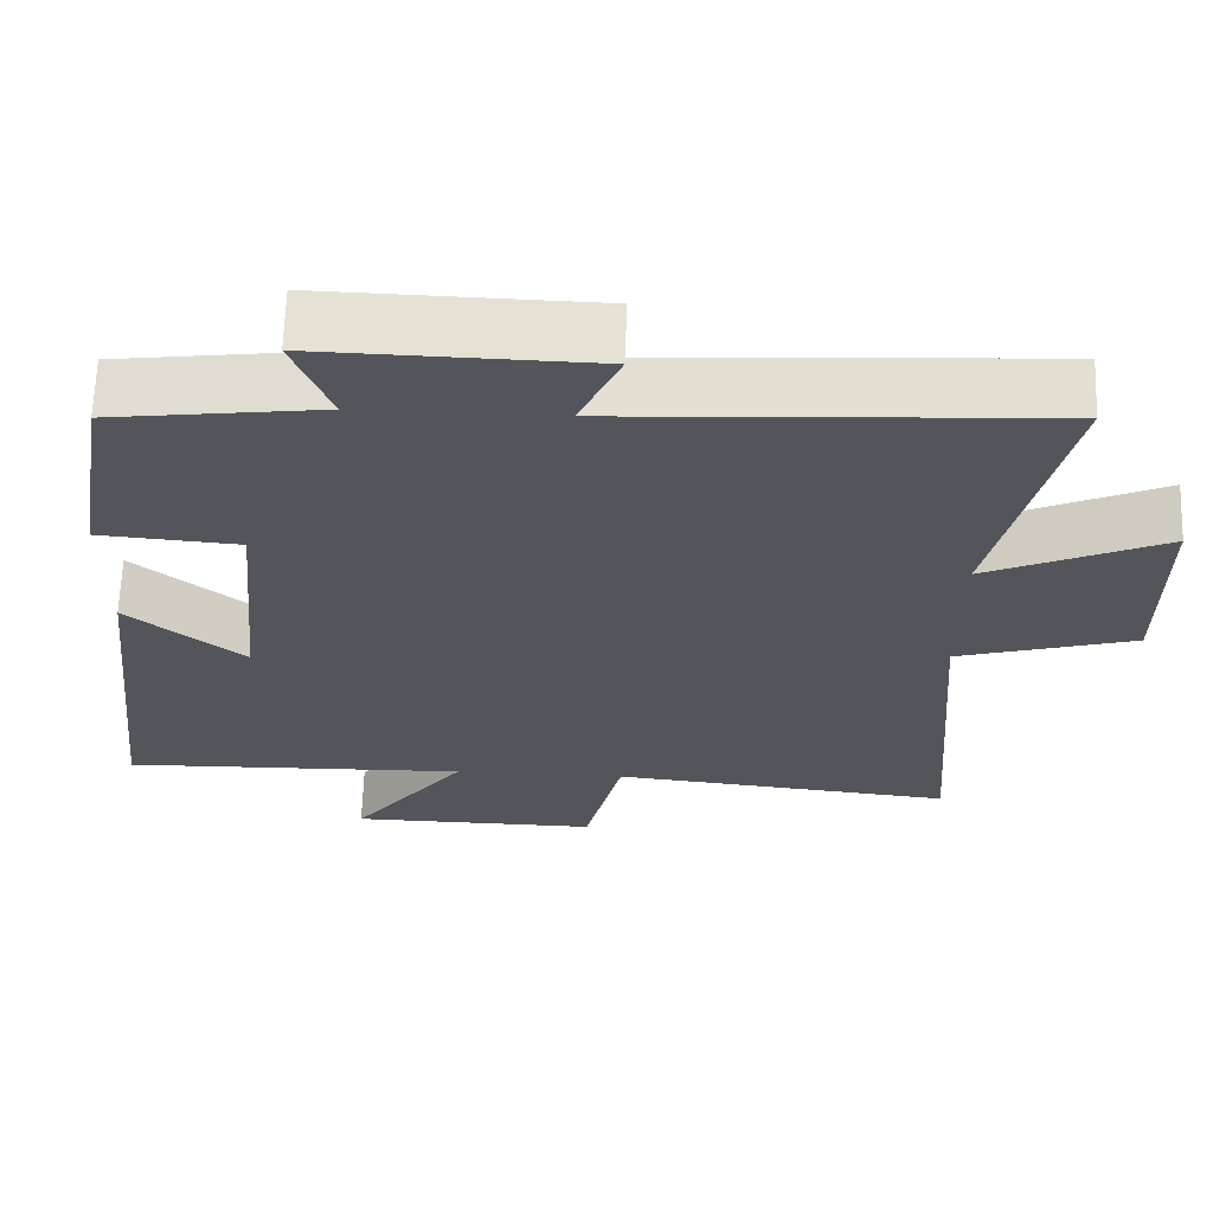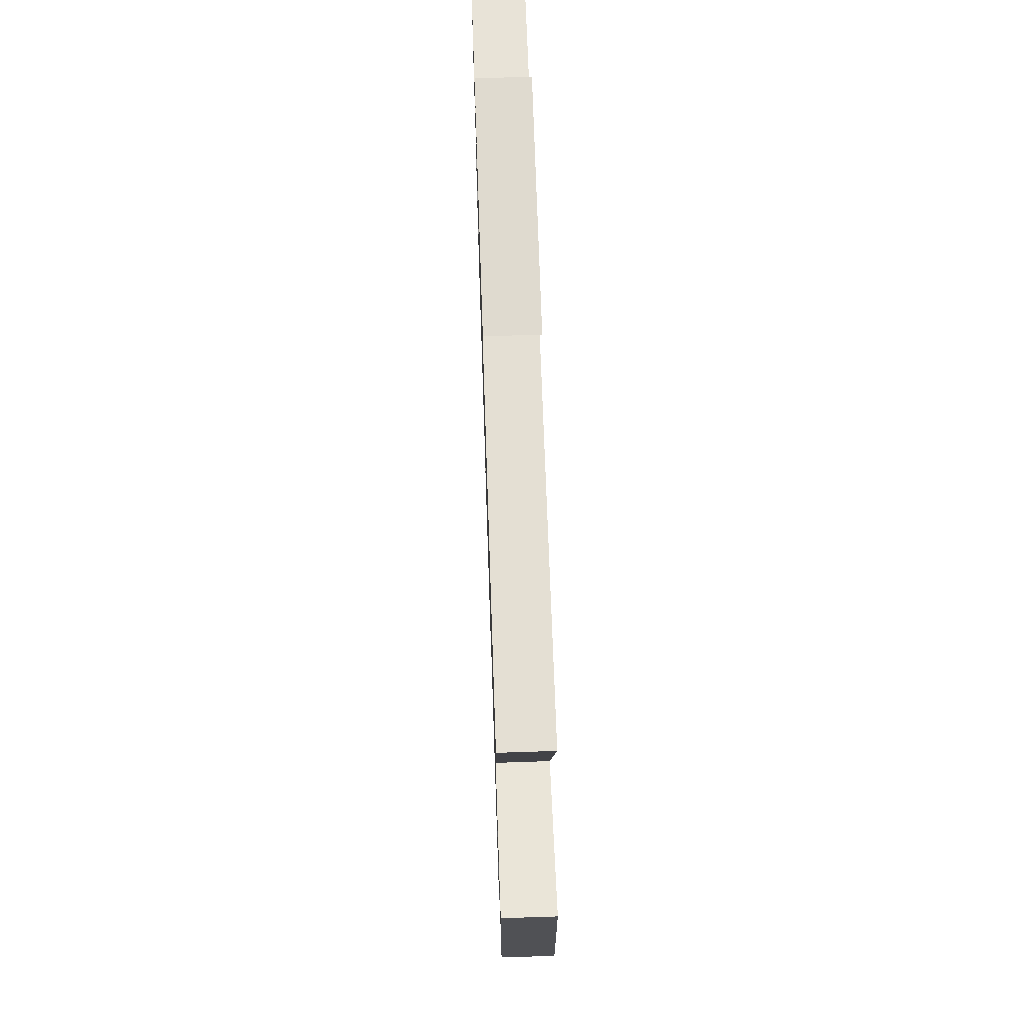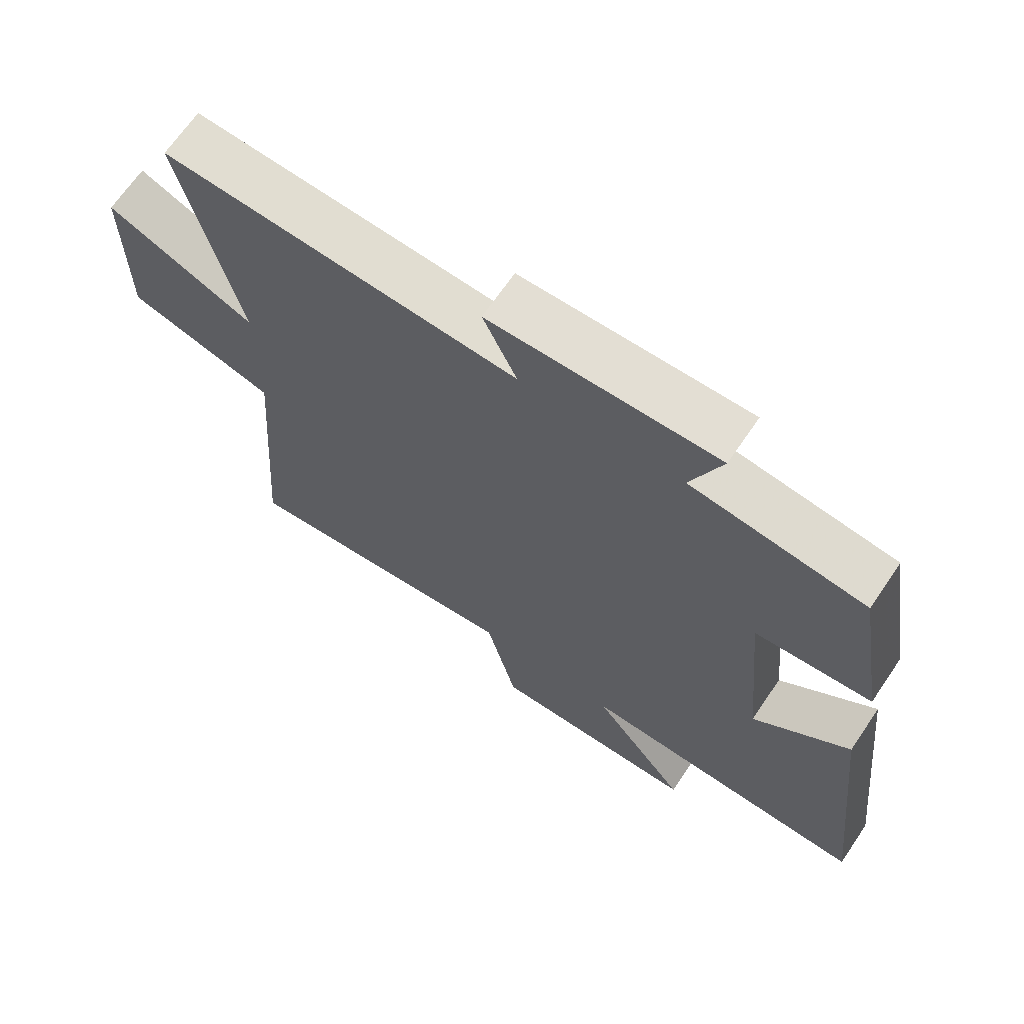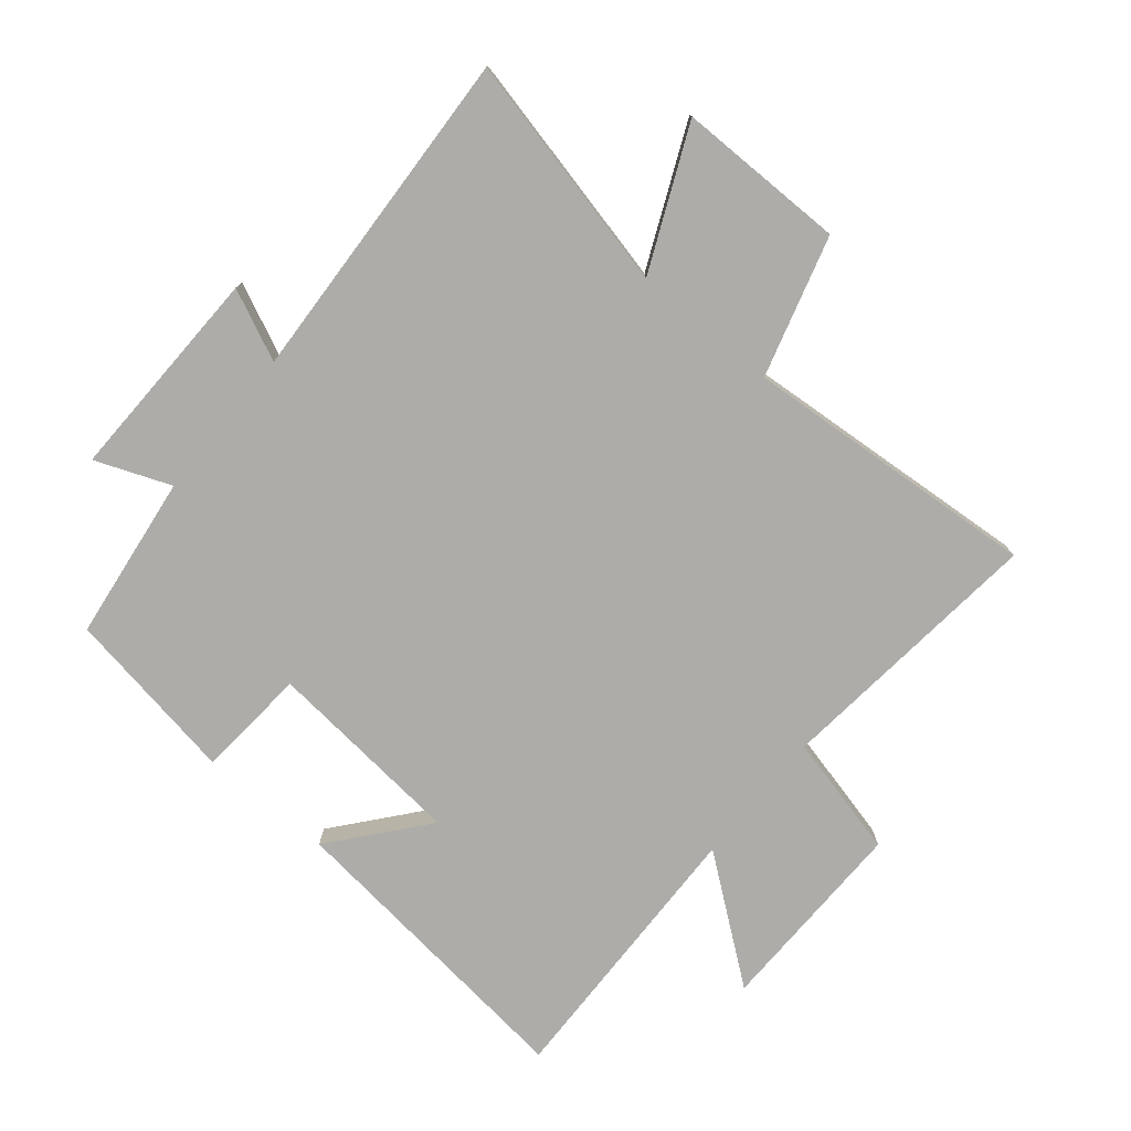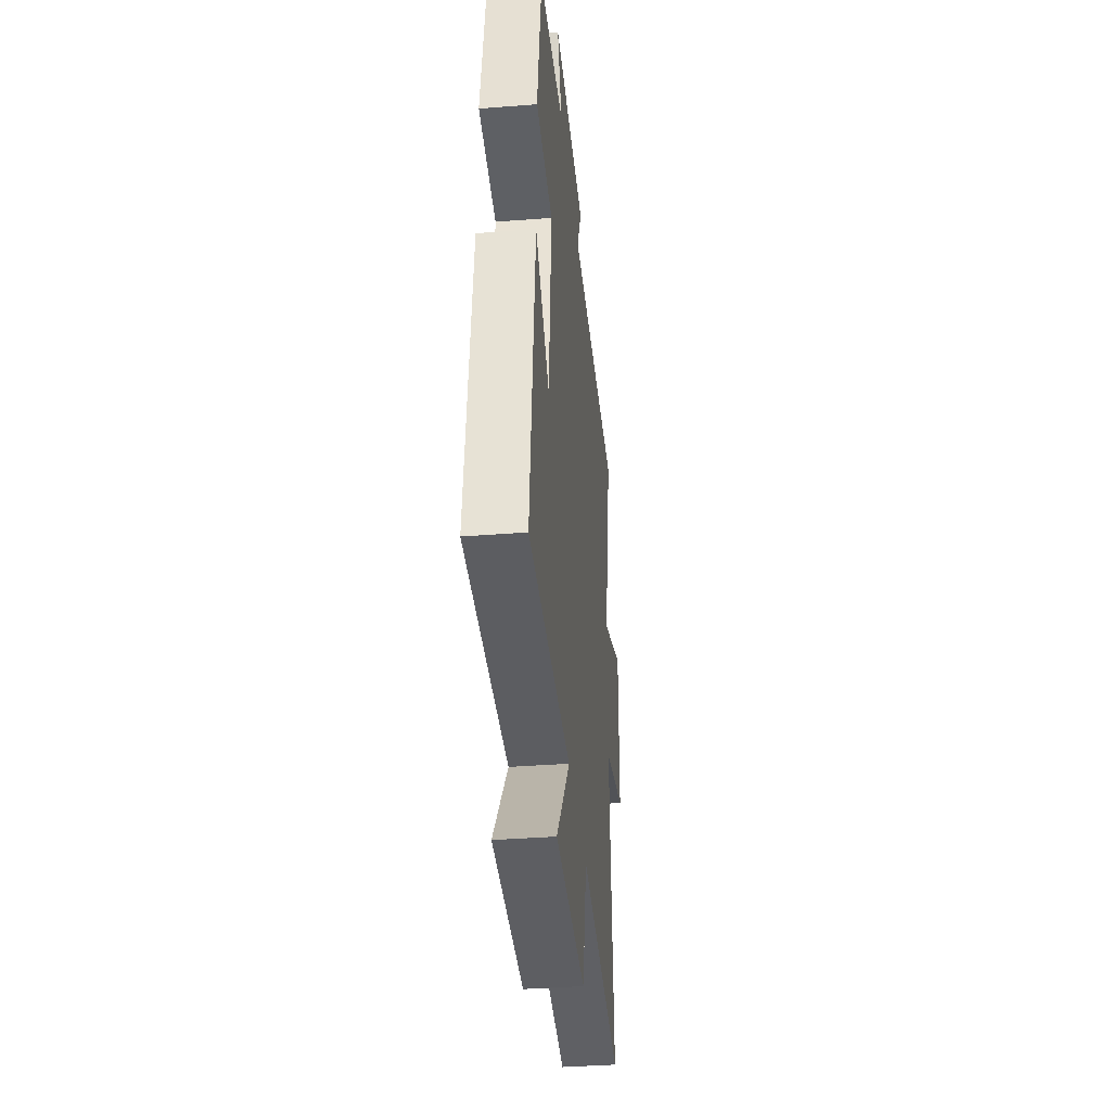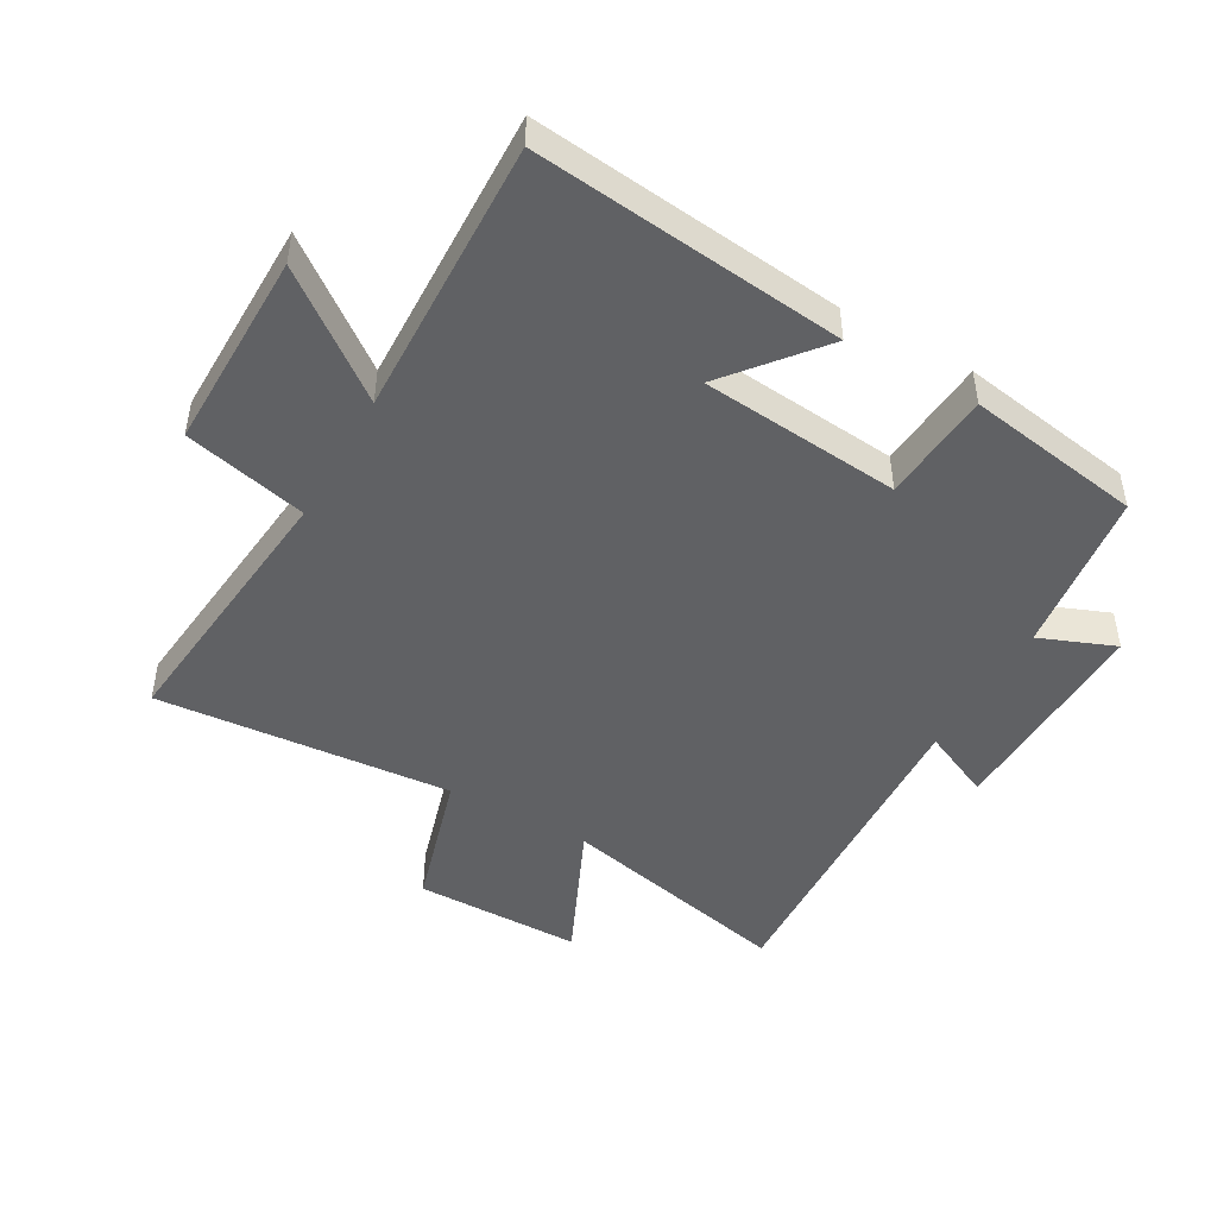
<metadata>
{"format":"obj","ext":"obj","renderer":"f3d","projection":"perspective","resolution":1024,"background":"white","views":[{"elev":65.0,"azim":1.9,"up":"+Z"},{"elev":69.6,"azim":88.1,"up":"+Z"},{"elev":67.6,"azim":-145.8,"up":"+Z"},{"elev":-76.7,"azim":50.3,"up":"+Y"},{"elev":-38.3,"azim":-84.4,"up":"+Z"},{"elev":-47.0,"azim":-119.4,"up":"+Y"}]}
</metadata>
<code>
v 0.536 0.07 -0.545
v 0.104 0.07 -0.5
v 0.057 0.07 -0.694
v -0.259 0.07 -0.69
v -0.114 0.07 -0.5
v -0.555 0.07 -0.512
v -0.5 0.07 -0.022
v -0.354 0.07 -0.142
v -0.324 0.07 0.174
v -0.5 0.07 0.188
v -0.454 0.07 0.466
v -0.192 0.07 0.5
v -0.239 0.07 0.619
v 0.103 0.07 0.611
v 0.052 0.07 0.5
v 0.586 0.07 0.528
v 0.5 0.07 0.154
v 0.722 0.07 0.254
v 0.722 0.07 -0.012
v 0.5 0.07 -0.076
v 0.536 0 -0.545
v 0.104 0 -0.5
v 0.057 0 -0.694
v -0.259 0 -0.69
v -0.114 0 -0.5
v -0.555 0 -0.512
v -0.5 0 -0.022
v -0.354 0 -0.142
v -0.324 0 0.174
v -0.5 0 0.188
v -0.454 0 0.466
v -0.192 0 0.5
v -0.239 0 0.619
v 0.103 0 0.611
v 0.052 0 0.5
v 0.586 0 0.528
v 0.5 0 0.154
v 0.722 0 0.254
v 0.722 0 -0.012
v 0.5 0 -0.076
f 17 18 19 20
f 15 16 17
f 15 17 20
f 12 13 14 15
f 11 12 15
f 10 11 15
f 9 10 15
f 20 1 2
f 15 20 2
f 9 15 2
f 8 9 2
f 5 6 7 8
f 2 3 4 5
f 2 5 8
f 40 39 38 37
f 37 36 35
f 40 37 35
f 35 34 33 32
f 35 32 31
f 35 31 30
f 35 30 29
f 22 21 40
f 22 40 35
f 22 35 29
f 22 29 28
f 28 27 26 25
f 25 24 23 22
f 28 25 22
f 1 21 22 2
f 2 22 23 3
f 3 23 24 4
f 4 24 25 5
f 5 25 26 6
f 6 26 27 7
f 7 27 28 8
f 8 28 29 9
f 9 29 30 10
f 10 30 31 11
f 11 31 32 12
f 12 32 33 13
f 13 33 34 14
f 14 34 35 15
f 15 35 36 16
f 16 36 37 17
f 17 37 38 18
f 18 38 39 19
f 19 39 40 20
f 20 40 21 1

</code>
